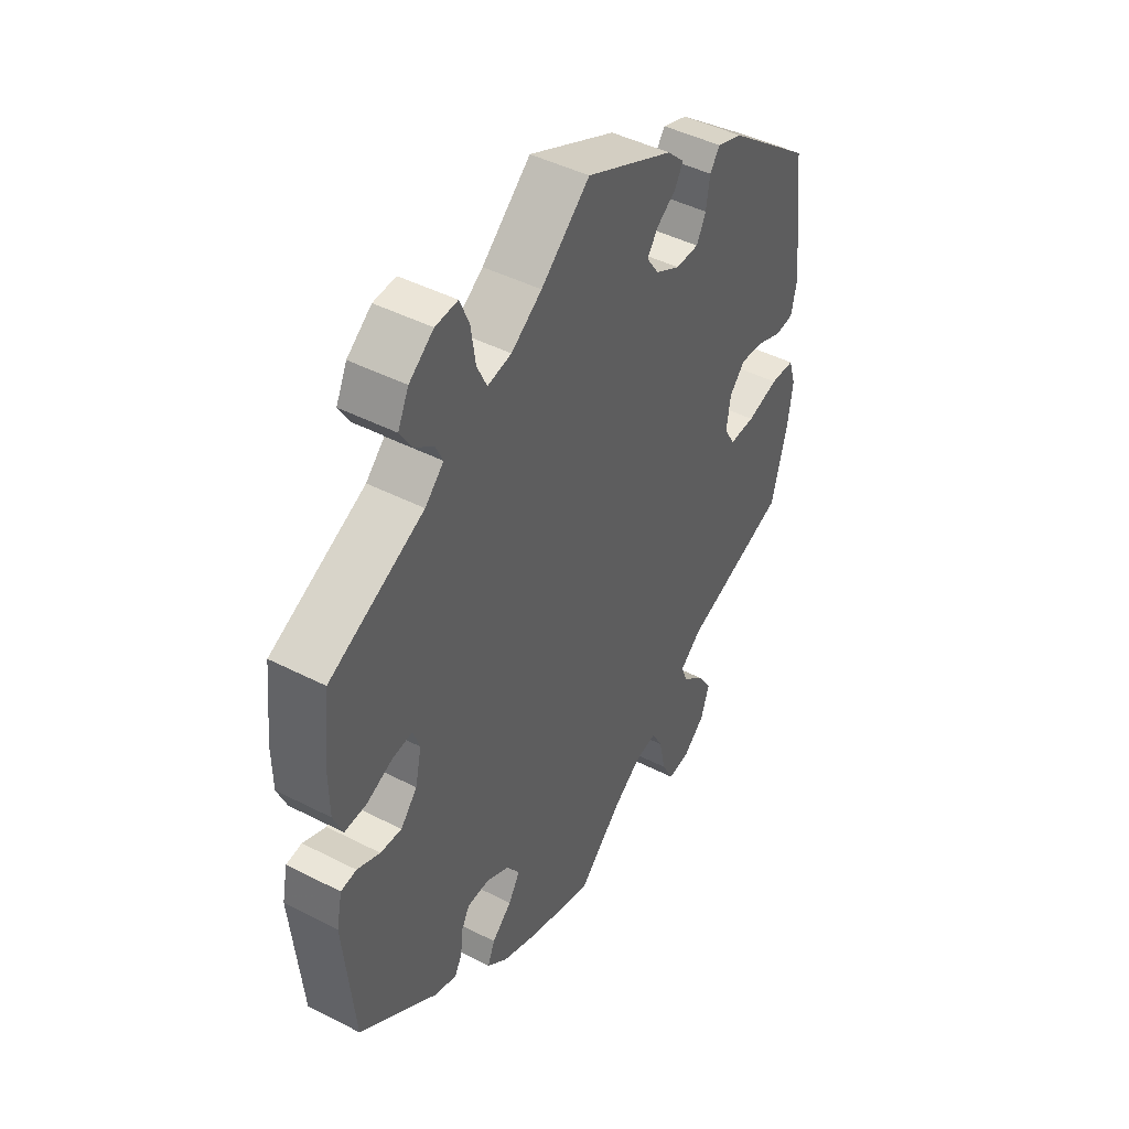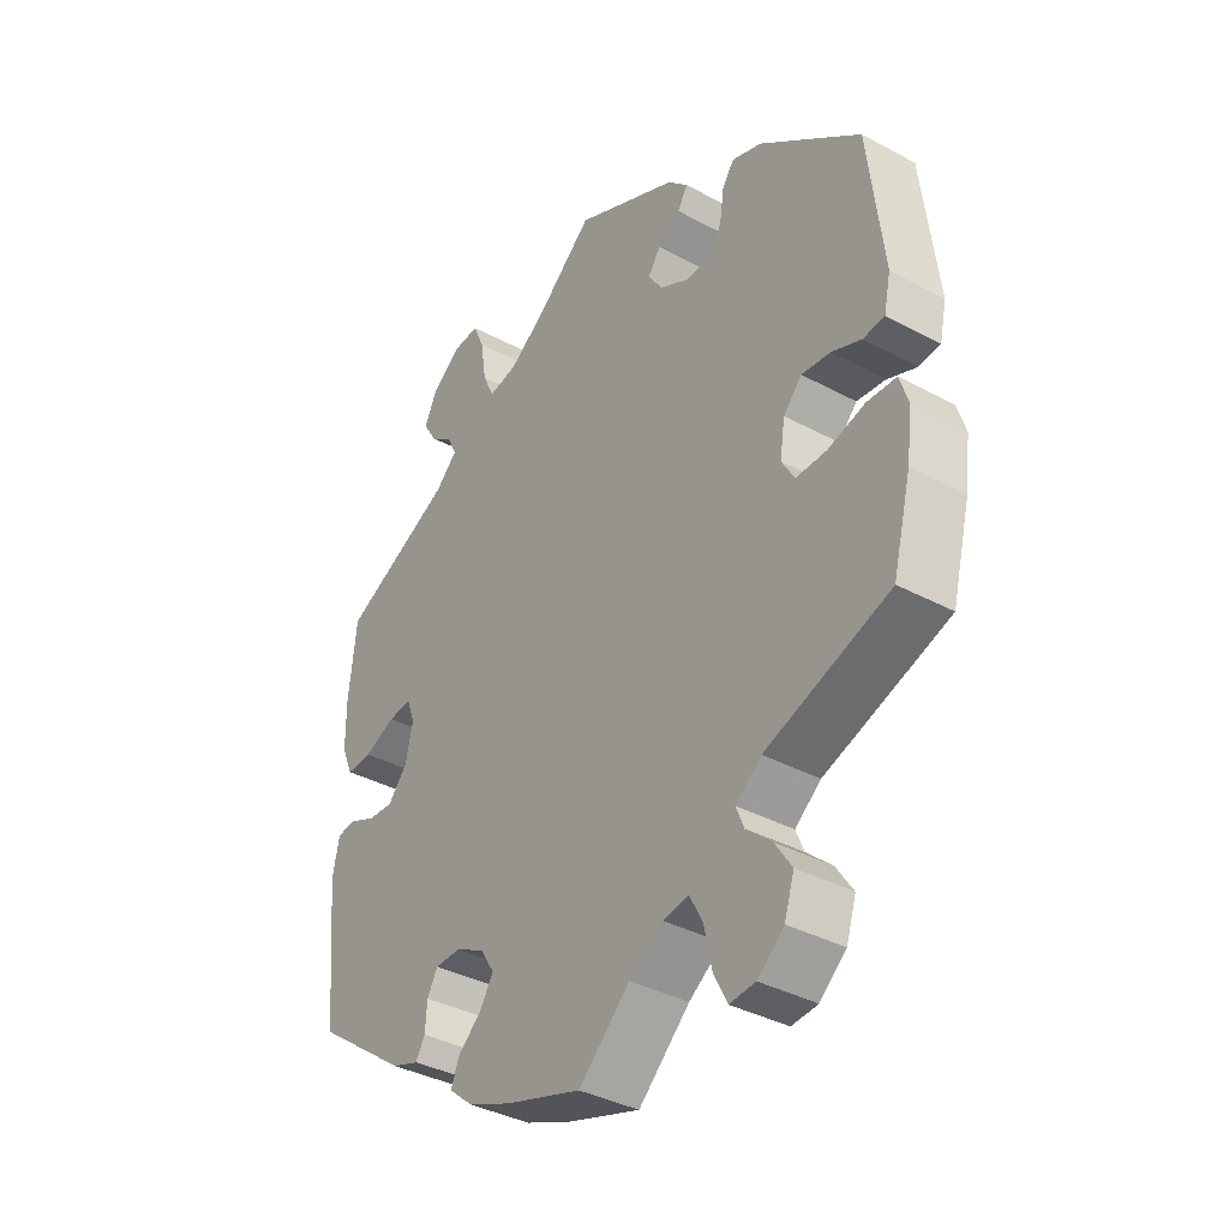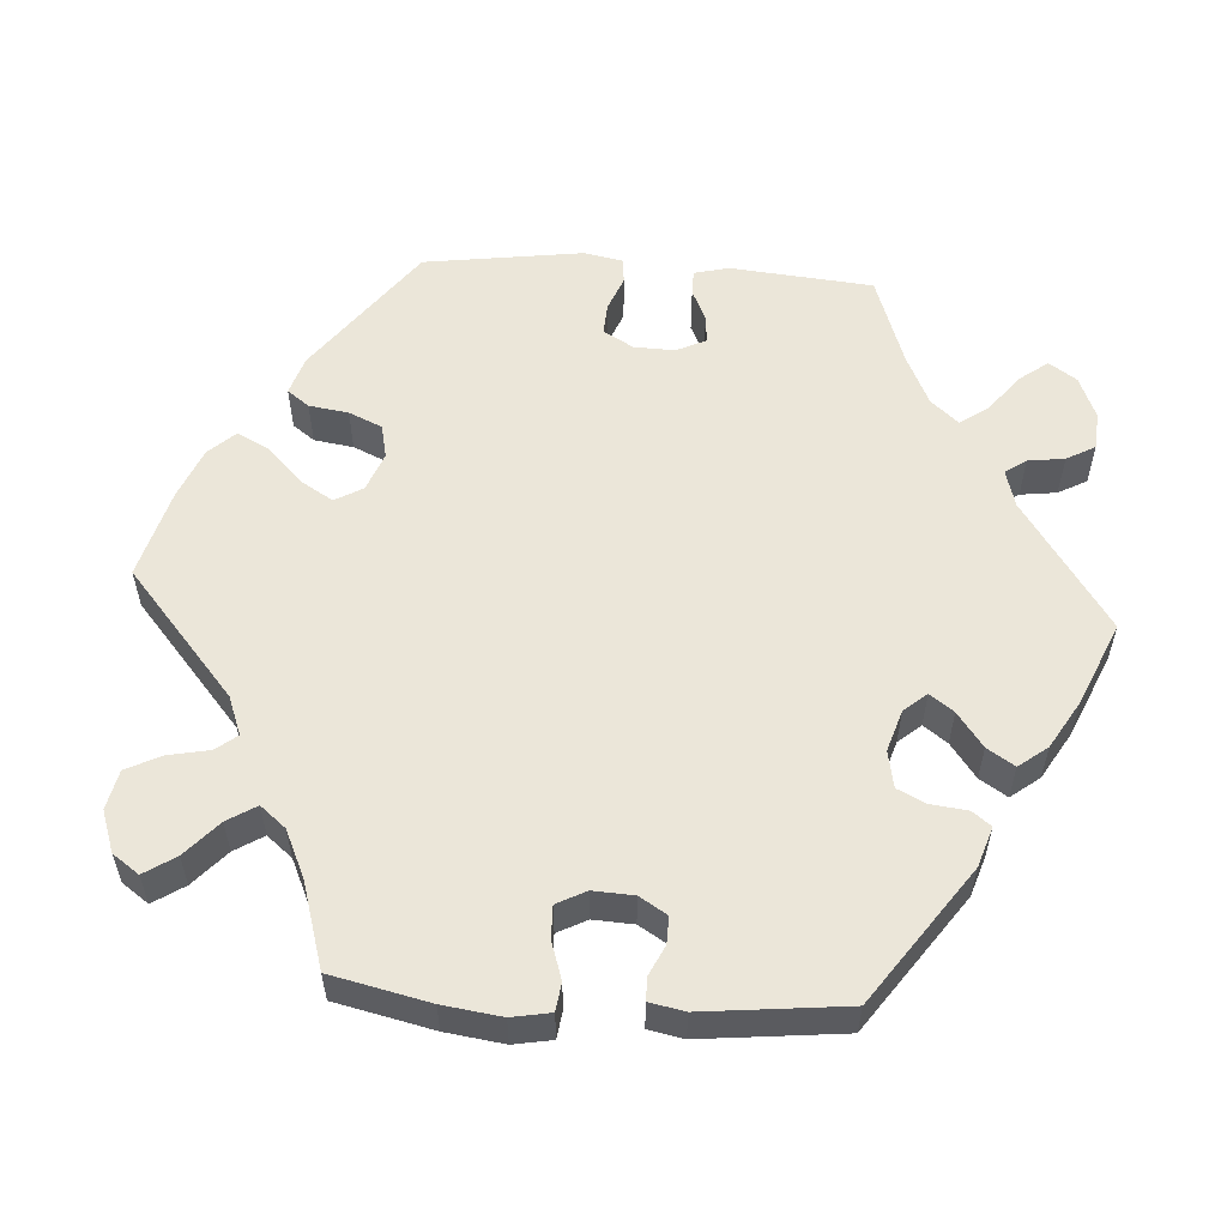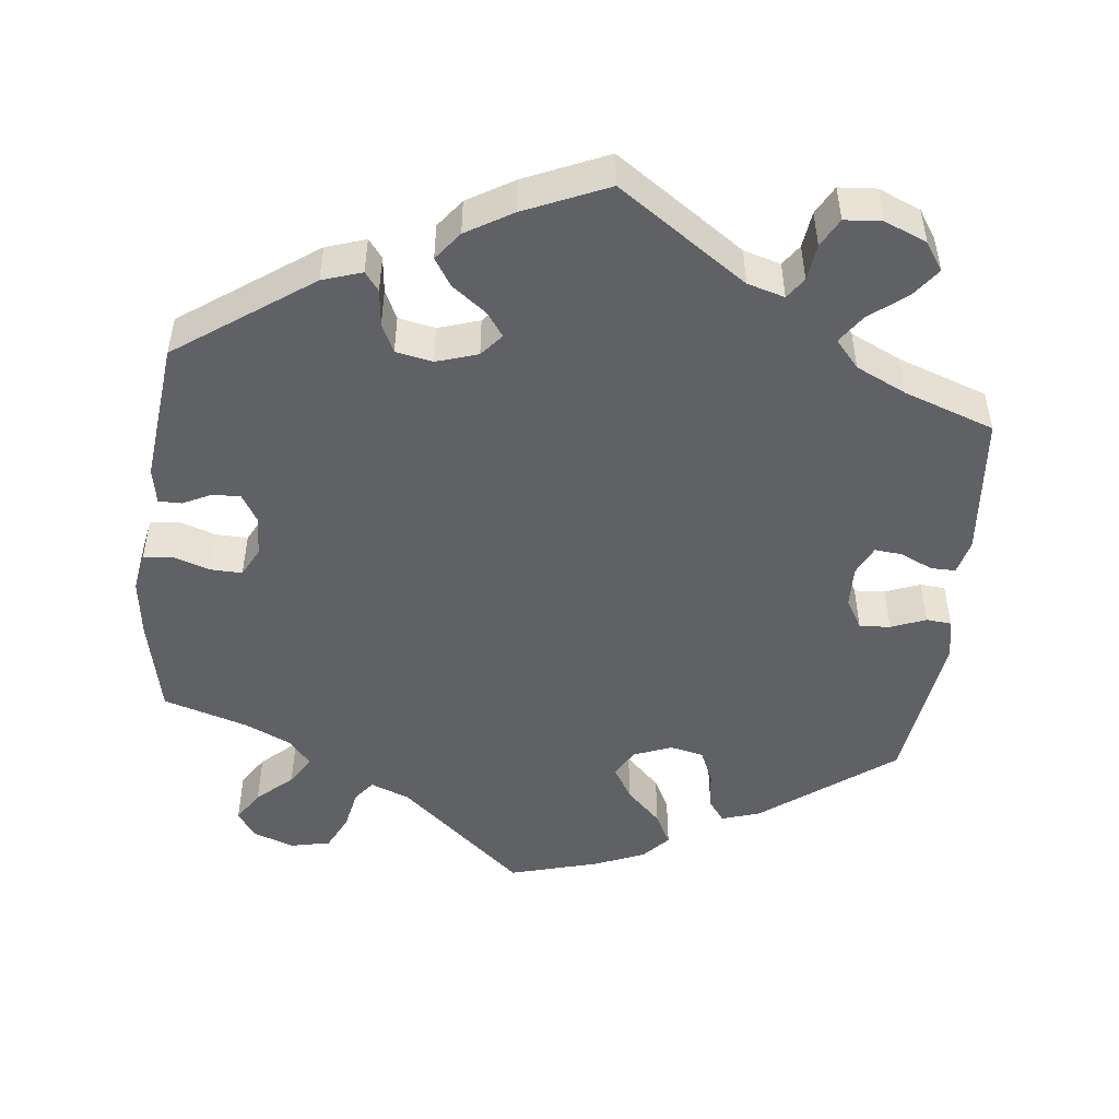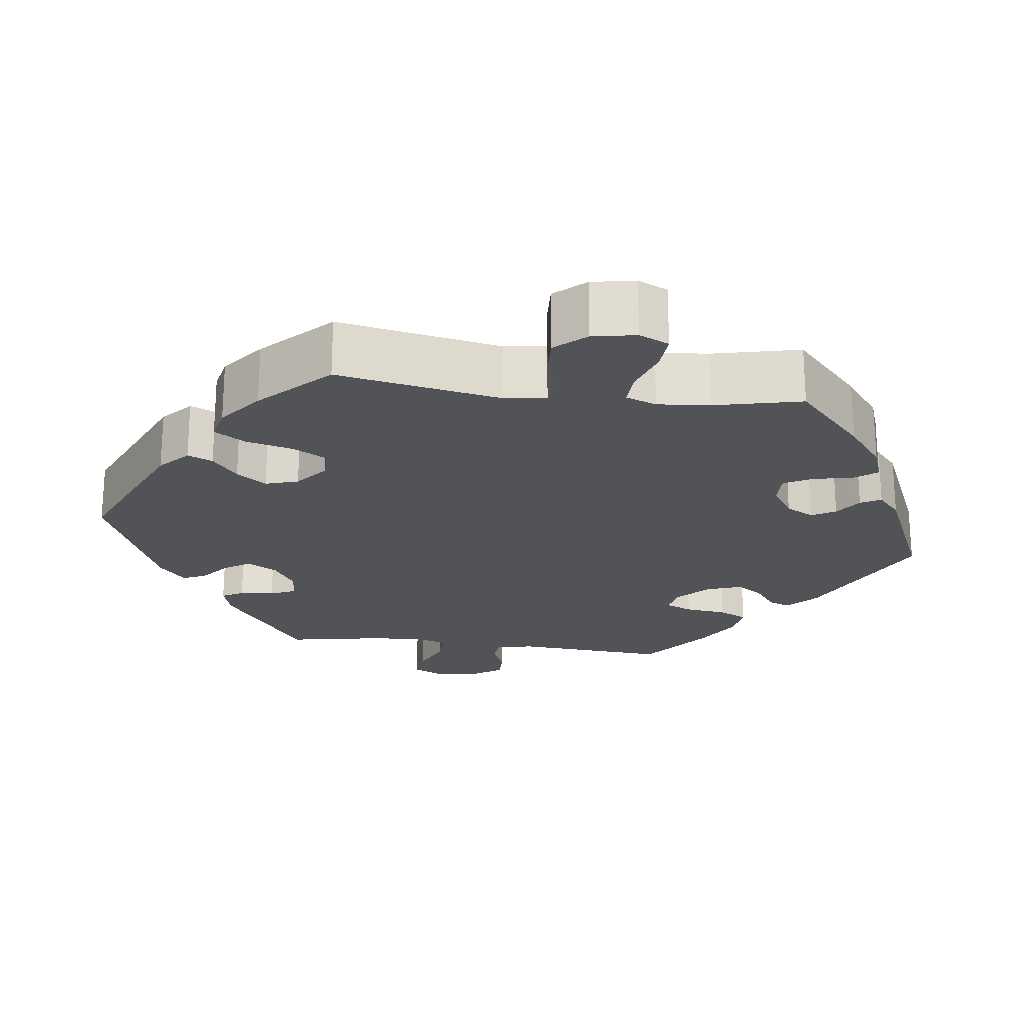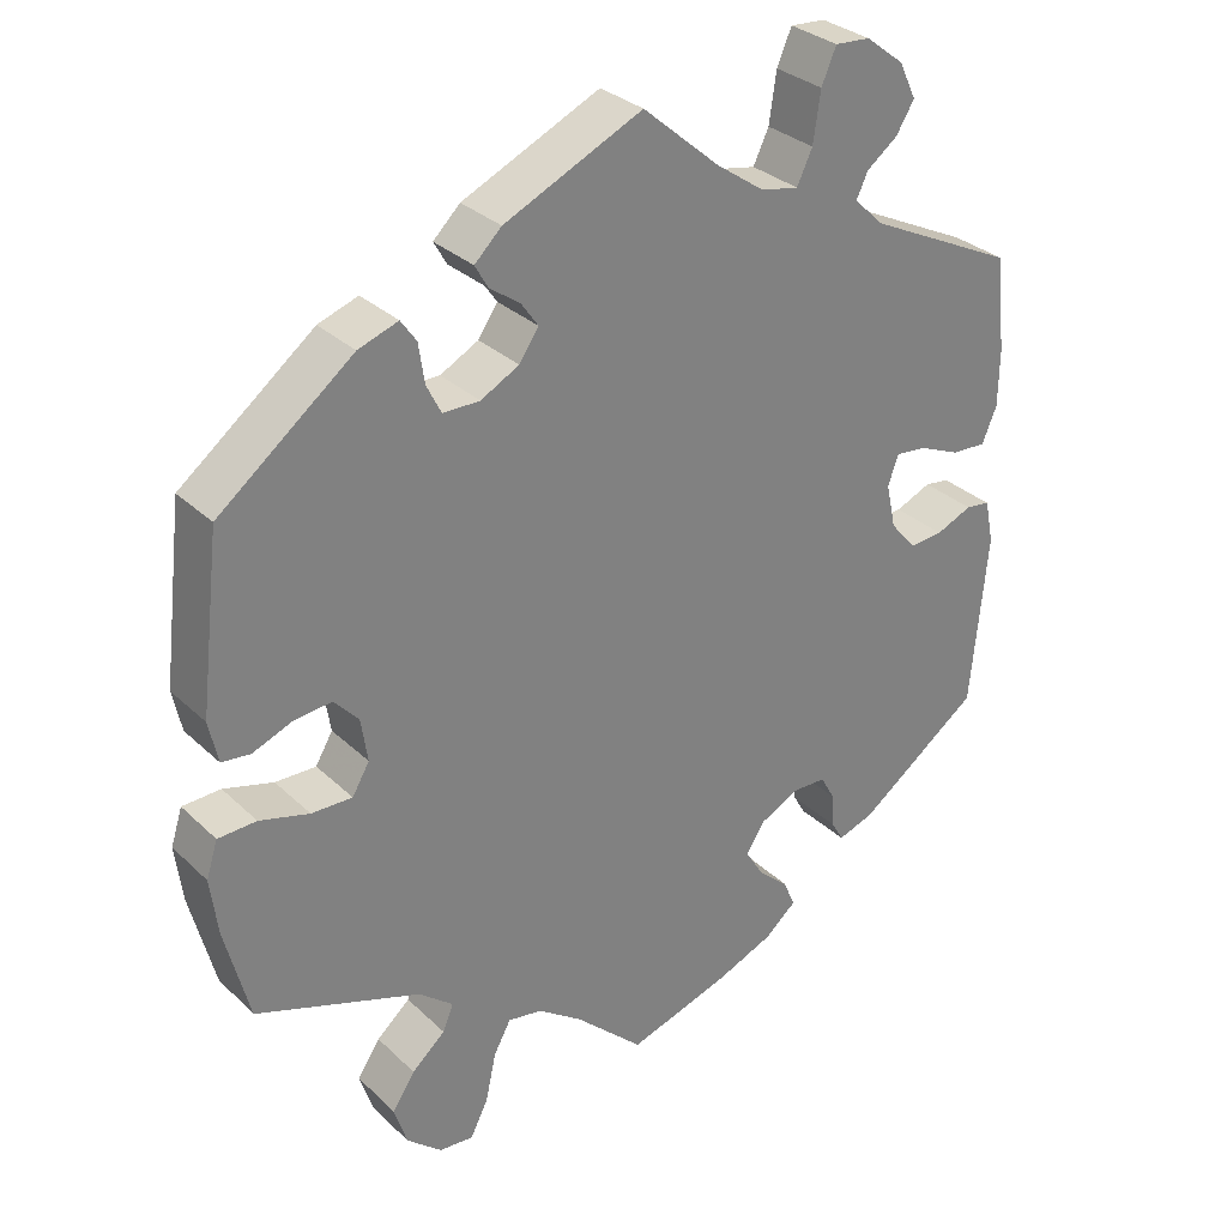
<metadata>
{"format":"obj","ext":"obj","renderer":"f3d","projection":"perspective","resolution":1024,"background":"white","views":[{"elev":45.1,"azim":-59.3,"up":"+Z"},{"elev":-37.1,"azim":55.2,"up":"+Z"},{"elev":56.6,"azim":-146.2,"up":"+Y"},{"elev":-49.4,"azim":-66.5,"up":"+Y"},{"elev":-21.8,"azim":142.4,"up":"+Y"},{"elev":30.9,"azim":142.9,"up":"+Z"}]}
</metadata>
<code>
v -0.318 0.07 0.377
v -0.282 0.07 0.412
v -0.296 0.07 0.442
v -0.334 0.07 0.471
v -0.356 0.07 0.507
v -0.335 0.07 0.551
v -0.288 0.07 0.587
v -0.245 0.07 0.59
v -0.227 0.07 0.548
v -0.218 0.07 0.487
v -0.199 0.07 0.447
v -0.153 0.07 0.456
v -0.094 0.07 0.497
v 0 0.07 0.578
v 0.169 0.07 0.5
v 0.202 0.07 0.468
v 0.186 0.07 0.44
v 0.149 0.07 0.414
v 0.128 0.07 0.384
v 0.152 0.07 0.349
v 0.199 0.07 0.324
v 0.244 0.07 0.324
v 0.262 0.07 0.36
v 0.269 0.07 0.408
v 0.288 0.07 0.435
v 0.337 0.07 0.418
v 0.501 0.07 0.29
v 0.526 0.07 0.079
v 0.515 0.07 0.028
v 0.48 0.07 0.024
v 0.432 0.07 0.043
v 0.385 0.07 0.048
v 0.355 0.07 0.015
v 0.347 0.07 -0.038
v 0.368 0.07 -0.074
v 0.418 0.07 -0.073
v 0.479 0.07 -0.056
v 0.526 0.07 -0.058
v 0.54 0.07 -0.102
v 0.531 0.07 -0.172
v 0.501 0.07 -0.289
v 0.299 0.07 -0.36
v 0.257 0.07 -0.394
v 0.27 0.07 -0.426
v 0.311 0.07 -0.462
v 0.339 0.07 -0.504
v 0.323 0.07 -0.554
v 0.28 0.07 -0.591
v 0.238 0.07 -0.595
v 0.216 0.07 -0.552
v 0.203 0.07 -0.492
v 0.182 0.07 -0.453
v 0.14 0.07 -0.46
v 0.085 0.07 -0.499
v 0.001 0.07 -0.578
v -0.123 0.07 -0.539
v -0.194 0.07 -0.51
v -0.233 0.07 -0.477
v -0.219 0.07 -0.443
v -0.181 0.07 -0.409
v -0.159 0.07 -0.373
v -0.182 0.07 -0.337
v -0.229 0.07 -0.313
v -0.271 0.07 -0.314
v -0.288 0.07 -0.345
v -0.291 0.07 -0.387
v -0.306 0.07 -0.413
v -0.35 0.07 -0.398
v -0.5 0.07 -0.289
v -0.52 0.07 -0.076
v -0.509 0.07 -0.023
v -0.479 0.07 -0.019
v -0.435 0.07 -0.038
v -0.394 0.07 -0.041
v -0.362 0.07 -0.004
v -0.35 0.07 0.051
v -0.363 0.07 0.087
v -0.401 0.07 0.083
v -0.452 0.07 0.061
v -0.494 0.07 0.059
v -0.512 0.07 0.102
v -0.513 0.07 0.172
v -0.5 0.07 0.289
v -0.318 0 0.377
v -0.282 0 0.412
v -0.296 0 0.442
v -0.334 0 0.471
v -0.356 0 0.507
v -0.335 0 0.551
v -0.288 0 0.587
v -0.245 0 0.59
v -0.227 0 0.548
v -0.218 0 0.487
v -0.199 0 0.447
v -0.153 0 0.456
v -0.094 0 0.497
v 0 0 0.578
v 0.169 0 0.5
v 0.202 0 0.468
v 0.186 0 0.44
v 0.149 0 0.414
v 0.128 0 0.384
v 0.152 0 0.349
v 0.199 0 0.324
v 0.244 0 0.324
v 0.262 0 0.36
v 0.269 0 0.408
v 0.288 0 0.435
v 0.337 0 0.418
v 0.501 0 0.29
v 0.526 0 0.079
v 0.515 0 0.028
v 0.48 0 0.024
v 0.432 0 0.043
v 0.385 0 0.048
v 0.355 0 0.015
v 0.347 0 -0.038
v 0.368 0 -0.074
v 0.418 0 -0.073
v 0.479 0 -0.056
v 0.526 0 -0.058
v 0.54 0 -0.102
v 0.531 0 -0.172
v 0.501 0 -0.289
v 0.299 0 -0.36
v 0.257 0 -0.394
v 0.27 0 -0.426
v 0.311 0 -0.462
v 0.339 0 -0.504
v 0.323 0 -0.554
v 0.28 0 -0.591
v 0.238 0 -0.595
v 0.216 0 -0.552
v 0.203 0 -0.492
v 0.182 0 -0.453
v 0.14 0 -0.46
v 0.085 0 -0.499
v 0.001 0 -0.578
v -0.123 0 -0.539
v -0.194 0 -0.51
v -0.233 0 -0.477
v -0.219 0 -0.443
v -0.181 0 -0.409
v -0.159 0 -0.373
v -0.182 0 -0.337
v -0.229 0 -0.313
v -0.271 0 -0.314
v -0.288 0 -0.345
v -0.291 0 -0.387
v -0.306 0 -0.413
v -0.35 0 -0.398
v -0.5 0 -0.289
v -0.52 0 -0.076
v -0.509 0 -0.023
v -0.479 0 -0.019
v -0.435 0 -0.038
v -0.394 0 -0.041
v -0.362 0 -0.004
v -0.35 0 0.051
v -0.363 0 0.087
v -0.401 0 0.083
v -0.452 0 0.061
v -0.494 0 0.059
v -0.512 0 0.102
v -0.513 0 0.172
v -0.5 0 0.289
f 82 83 1
f 81 82 1 2
f 78 79 80 81
f 77 78 81 2
f 76 77 2
f 70 71 72 73
f 70 73 74
f 69 70 74
f 68 69 74 75
f 65 66 67 68
f 64 65 68 75
f 57 58 59 60
f 57 60 61
f 54 55 56 57
f 53 54 57 61
f 52 53 61 62
f 48 49 50 51
f 48 51 52
f 47 48 52
f 44 45 46 47
f 44 47 52
f 43 44 52 62
f 39 40 41 42
f 36 37 38 39
f 35 36 39 42
f 34 35 42 43
f 28 29 30 31
f 28 31 32
f 27 28 32
f 26 27 32 33
f 23 24 25 26
f 22 23 26 33
f 15 16 17 18
f 13 14 15 18
f 12 13 18 19
f 11 12 19 20
f 7 8 9 10
f 7 10 11
f 6 7 11
f 3 4 5 6
f 2 3 6 11
f 76 2 11 20
f 63 64 75 76
f 21 22 33 34
f 43 62 63 76
f 34 43 76
f 20 21 34 76
f 84 166 165
f 85 84 165 164
f 164 163 162 161
f 85 164 161 160
f 85 160 159
f 156 155 154 153
f 157 156 153
f 157 153 152
f 158 157 152 151
f 151 150 149 148
f 158 151 148 147
f 143 142 141 140
f 144 143 140
f 140 139 138 137
f 144 140 137 136
f 145 144 136 135
f 134 133 132 131
f 135 134 131
f 135 131 130
f 130 129 128 127
f 135 130 127
f 145 135 127 126
f 125 124 123 122
f 122 121 120 119
f 125 122 119 118
f 126 125 118 117
f 114 113 112 111
f 115 114 111
f 115 111 110
f 116 115 110 109
f 109 108 107 106
f 116 109 106 105
f 101 100 99 98
f 101 98 97 96
f 102 101 96 95
f 103 102 95 94
f 93 92 91 90
f 94 93 90
f 94 90 89
f 89 88 87 86
f 94 89 86 85
f 103 94 85 159
f 159 158 147 146
f 117 116 105 104
f 159 146 145 126
f 159 126 117
f 159 117 104 103
f 1 84 85 2
f 2 85 86 3
f 3 86 87 4
f 4 87 88 5
f 5 88 89 6
f 6 89 90 7
f 7 90 91 8
f 8 91 92 9
f 9 92 93 10
f 10 93 94 11
f 11 94 95 12
f 12 95 96 13
f 13 96 97 14
f 14 97 98 15
f 15 98 99 16
f 16 99 100 17
f 17 100 101 18
f 18 101 102 19
f 19 102 103 20
f 20 103 104 21
f 21 104 105 22
f 22 105 106 23
f 23 106 107 24
f 24 107 108 25
f 25 108 109 26
f 26 109 110 27
f 27 110 111 28
f 28 111 112 29
f 29 112 113 30
f 30 113 114 31
f 31 114 115 32
f 32 115 116 33
f 33 116 117 34
f 34 117 118 35
f 35 118 119 36
f 36 119 120 37
f 37 120 121 38
f 38 121 122 39
f 39 122 123 40
f 40 123 124 41
f 41 124 125 42
f 42 125 126 43
f 43 126 127 44
f 44 127 128 45
f 45 128 129 46
f 46 129 130 47
f 47 130 131 48
f 48 131 132 49
f 49 132 133 50
f 50 133 134 51
f 51 134 135 52
f 52 135 136 53
f 53 136 137 54
f 54 137 138 55
f 55 138 139 56
f 56 139 140 57
f 57 140 141 58
f 58 141 142 59
f 59 142 143 60
f 60 143 144 61
f 61 144 145 62
f 62 145 146 63
f 63 146 147 64
f 64 147 148 65
f 65 148 149 66
f 66 149 150 67
f 67 150 151 68
f 68 151 152 69
f 69 152 153 70
f 70 153 154 71
f 71 154 155 72
f 72 155 156 73
f 73 156 157 74
f 74 157 158 75
f 75 158 159 76
f 76 159 160 77
f 77 160 161 78
f 78 161 162 79
f 79 162 163 80
f 80 163 164 81
f 81 164 165 82
f 82 165 166 83
f 83 166 84 1

</code>
